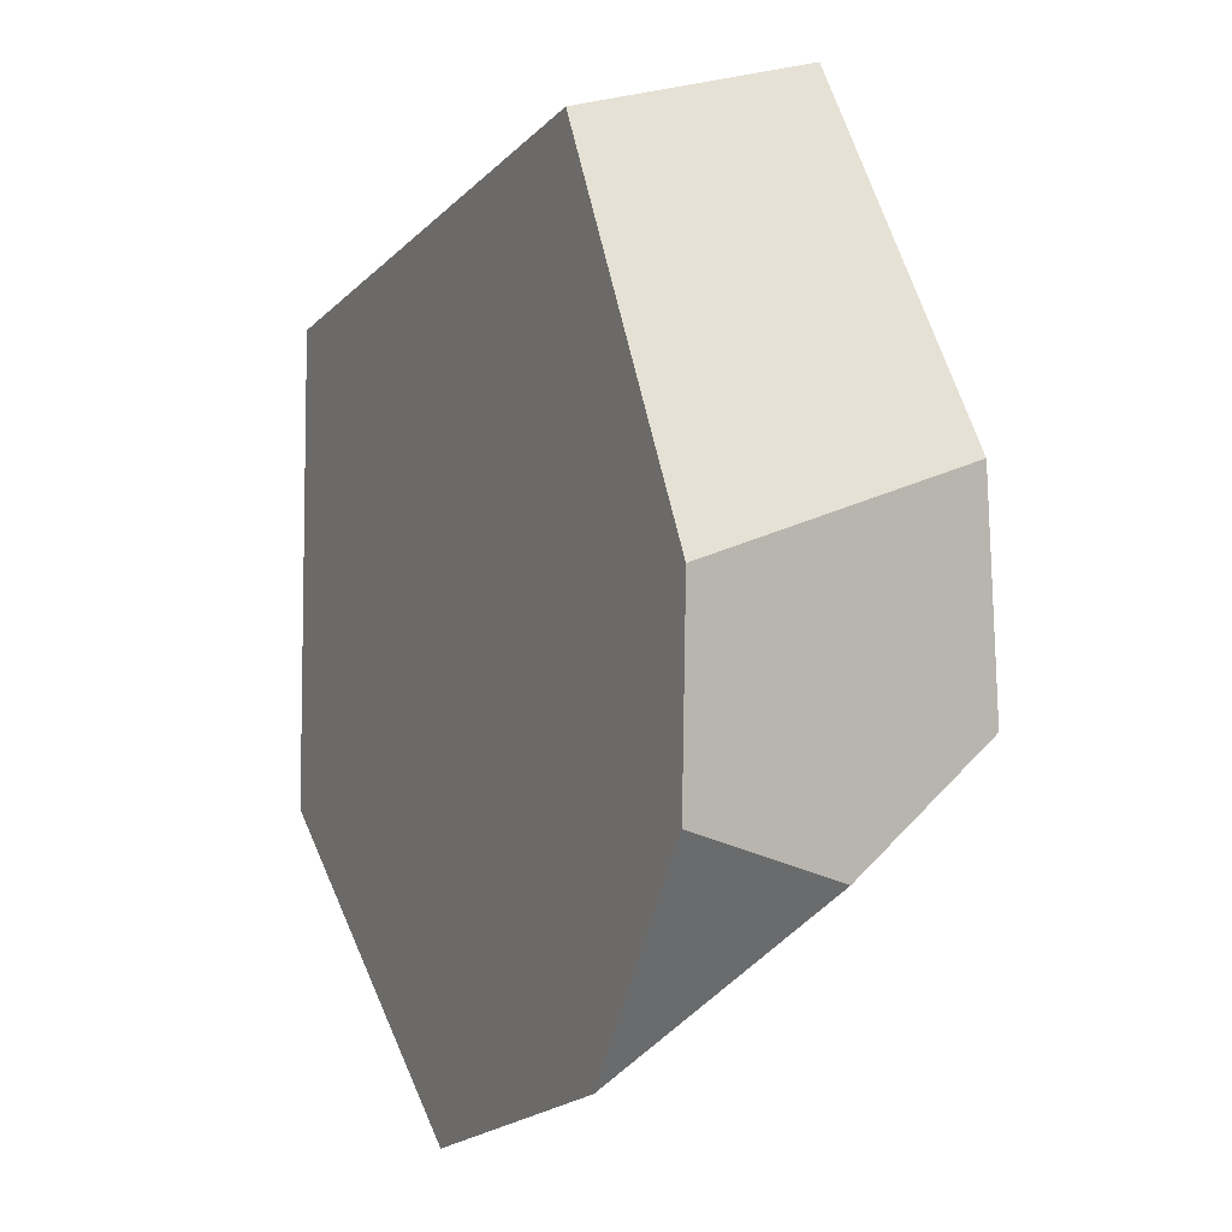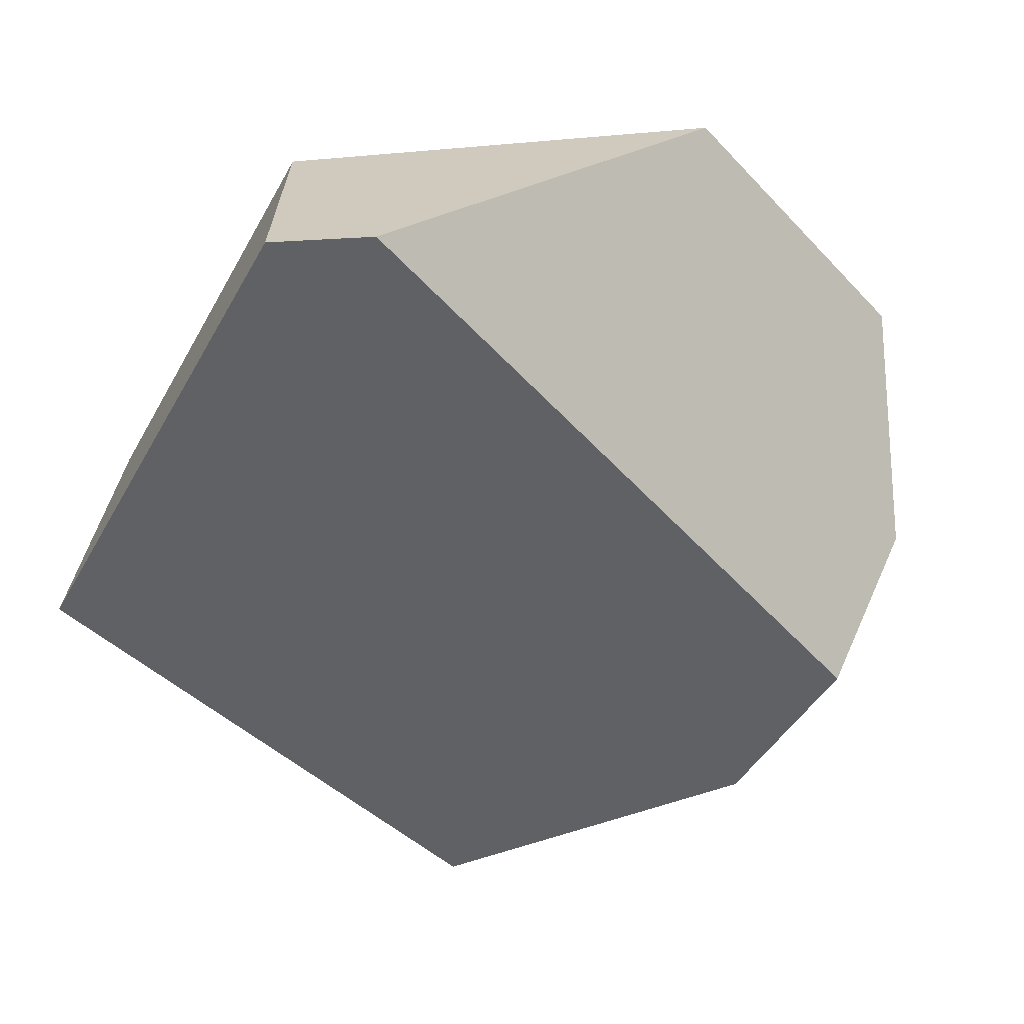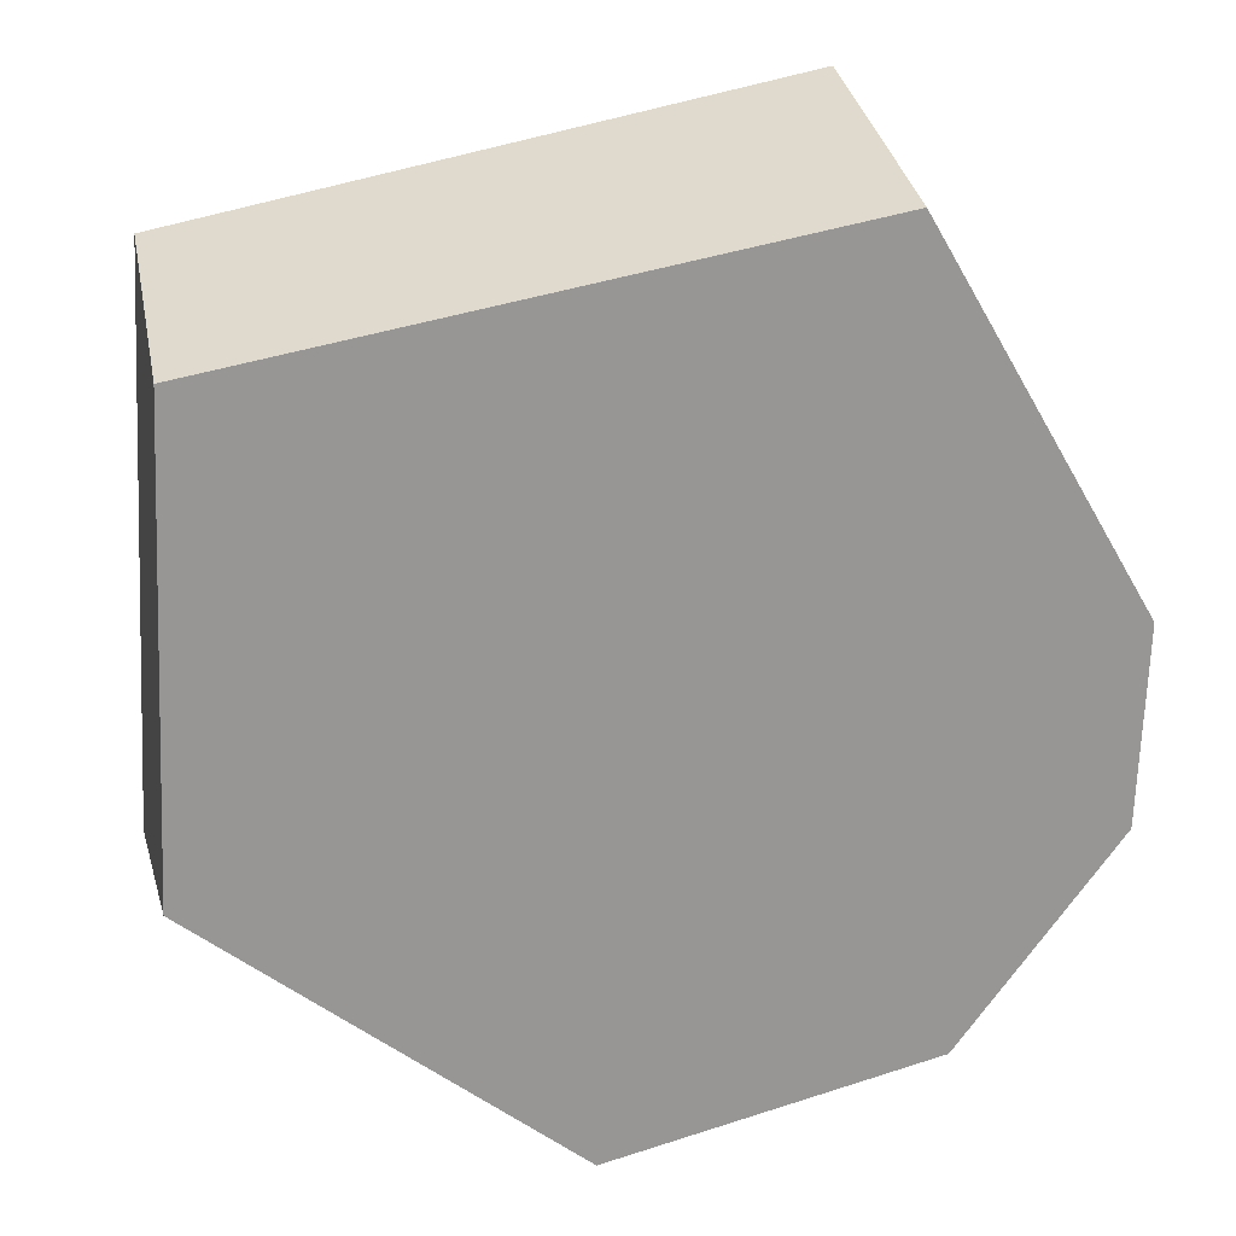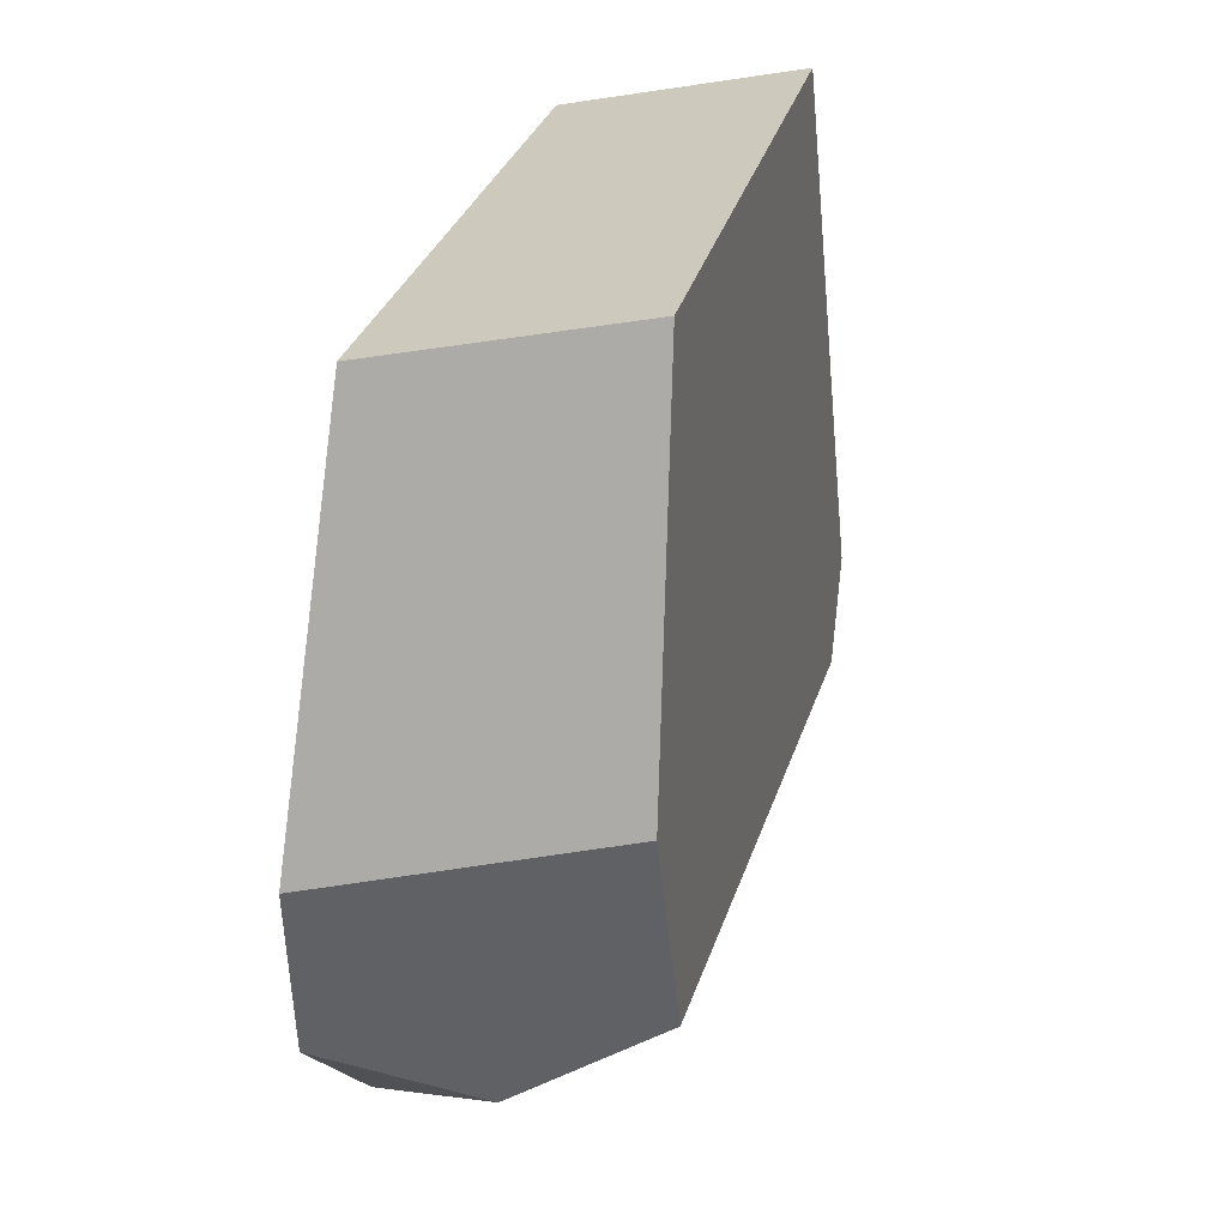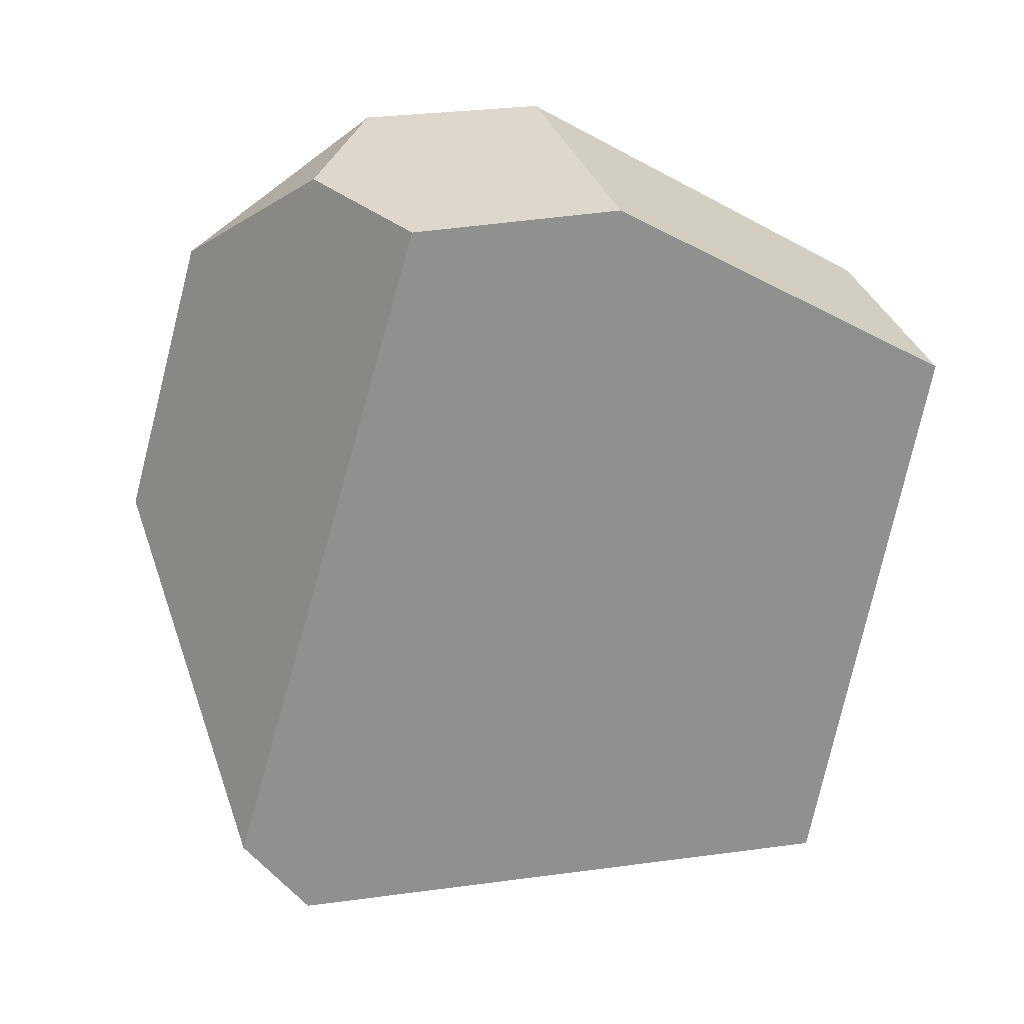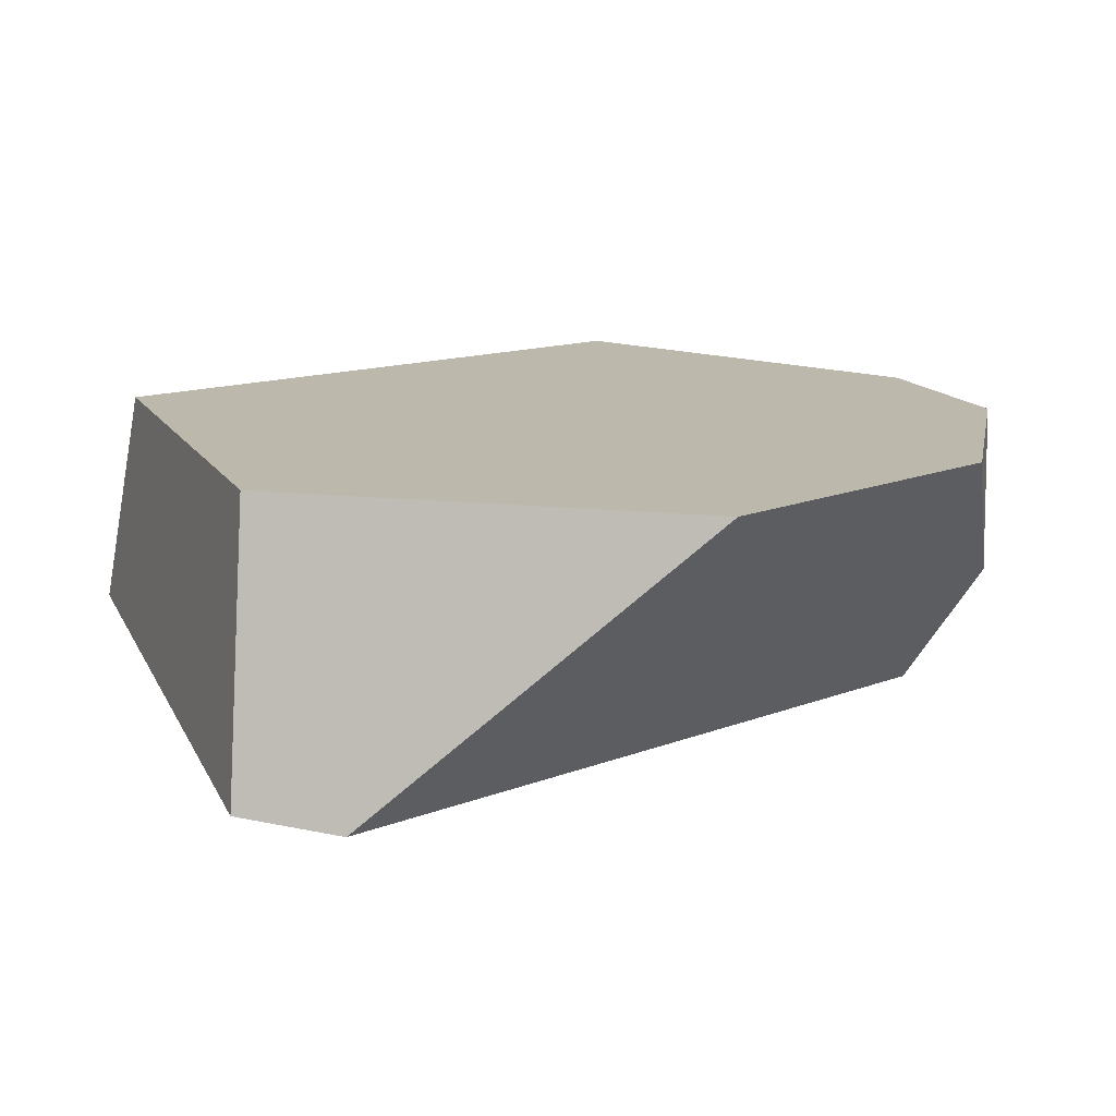
<metadata>
{"format":"obj","ext":"obj","renderer":"f3d","projection":"perspective","resolution":1024,"background":"white","views":[{"elev":0.6,"azim":64.4,"up":"+Y"},{"elev":-51.3,"azim":-31.1,"up":"+Z"},{"elev":22.6,"azim":-5.2,"up":"+Y"},{"elev":40.5,"azim":104.6,"up":"+Y"},{"elev":-67.4,"azim":92.1,"up":"+Z"},{"elev":14.9,"azim":-23.7,"up":"+Z"}]}
</metadata>
<code>
g wall__sh_8
v -0.4563 -0.2214 0.1754
v -0.4326 0.3157 0.1754
v 0.2616 0.4607 0.1754
v -0.4995 -0.2927 -0.1523
v -0.4625 0.3827 -0.09313
v 0.2204 0.5298 -0.1095
v 0.4995 0.04916 0.1754
v 0.4431 0.1441 -0.1538
v -0.03783 -0.5298 0.1754
v 0.4312 -0.1012 -0.1754
v -0.3996 -0.37 -0.1635
v 0.4923 -0.1707 0.1754
v 0.3208 -0.4179 0.1754
v 0.4575 -0.2289 -0.006474
v -0.4563 -0.2214 0.1754
v -0.4563 -0.2214 0.1754
v -0.4563 -0.2214 0.1754
v -0.4326 0.3157 0.1754
v -0.4326 0.3157 0.1754
v -0.4326 0.3157 0.1754
v -0.4326 0.3157 0.1754
v -0.4326 0.3157 0.1754
v 0.2616 0.4607 0.1754
v 0.2616 0.4607 0.1754
v -0.4995 -0.2927 -0.1523
v -0.4995 -0.2927 -0.1523
v -0.4995 -0.2927 -0.1523
v -0.4995 -0.2927 -0.1523
v -0.4995 -0.2927 -0.1523
v -0.4995 -0.2927 -0.1523
v -0.4625 0.3827 -0.09313
v -0.4625 0.3827 -0.09313
v -0.4625 0.3827 -0.09313
v 0.2204 0.5298 -0.1095
v 0.2204 0.5298 -0.1095
v 0.2204 0.5298 -0.1095
v 0.2204 0.5298 -0.1095
v 0.2204 0.5298 -0.1095
v 0.4995 0.04916 0.1754
v 0.4995 0.04916 0.1754
v 0.4995 0.04916 0.1754
v 0.4995 0.04916 0.1754
v 0.4995 0.04916 0.1754
v 0.4431 0.1441 -0.1538
v 0.4431 0.1441 -0.1538
v 0.4431 0.1441 -0.1538
v 0.4431 0.1441 -0.1538
v -0.03783 -0.5298 0.1754
v -0.03783 -0.5298 0.1754
v -0.03783 -0.5298 0.1754
v -0.03783 -0.5298 0.1754
v -0.03783 -0.5298 0.1754
v -0.03783 -0.5298 0.1754
v -0.03783 -0.5298 0.1754
v 0.4312 -0.1012 -0.1754
v 0.4312 -0.1012 -0.1754
v 0.4312 -0.1012 -0.1754
v 0.4312 -0.1012 -0.1754
v 0.4312 -0.1012 -0.1754
v 0.4312 -0.1012 -0.1754
v -0.3996 -0.37 -0.1635
v -0.3996 -0.37 -0.1635
v 0.4923 -0.1707 0.1754
v 0.4923 -0.1707 0.1754
v 0.4923 -0.1707 0.1754
v 0.4923 -0.1707 0.1754
v 0.4923 -0.1707 0.1754
v 0.3208 -0.4179 0.1754
v 0.3208 -0.4179 0.1754
v 0.3208 -0.4179 0.1754
v 0.4575 -0.2289 -0.006474
v 0.4575 -0.2289 -0.006474
g wall__sh_8_0
f 23 20 7
f 21 16 9
f 41 22 49
f 63 52 13
f 43 53 64
f 2 3 6
f 5 4 1
f 15 18 31
f 32 19 34
f 25 33 35
f 36 24 39
f 8 37 40
f 48 17 26
f 50 27 11
f 28 38 44
f 29 45 10
f 55 61 30
f 51 62 56
f 46 42 12
f 68 57 14
f 54 58 69
f 59 47 65
f 66 71 60
f 67 70 72

</code>
